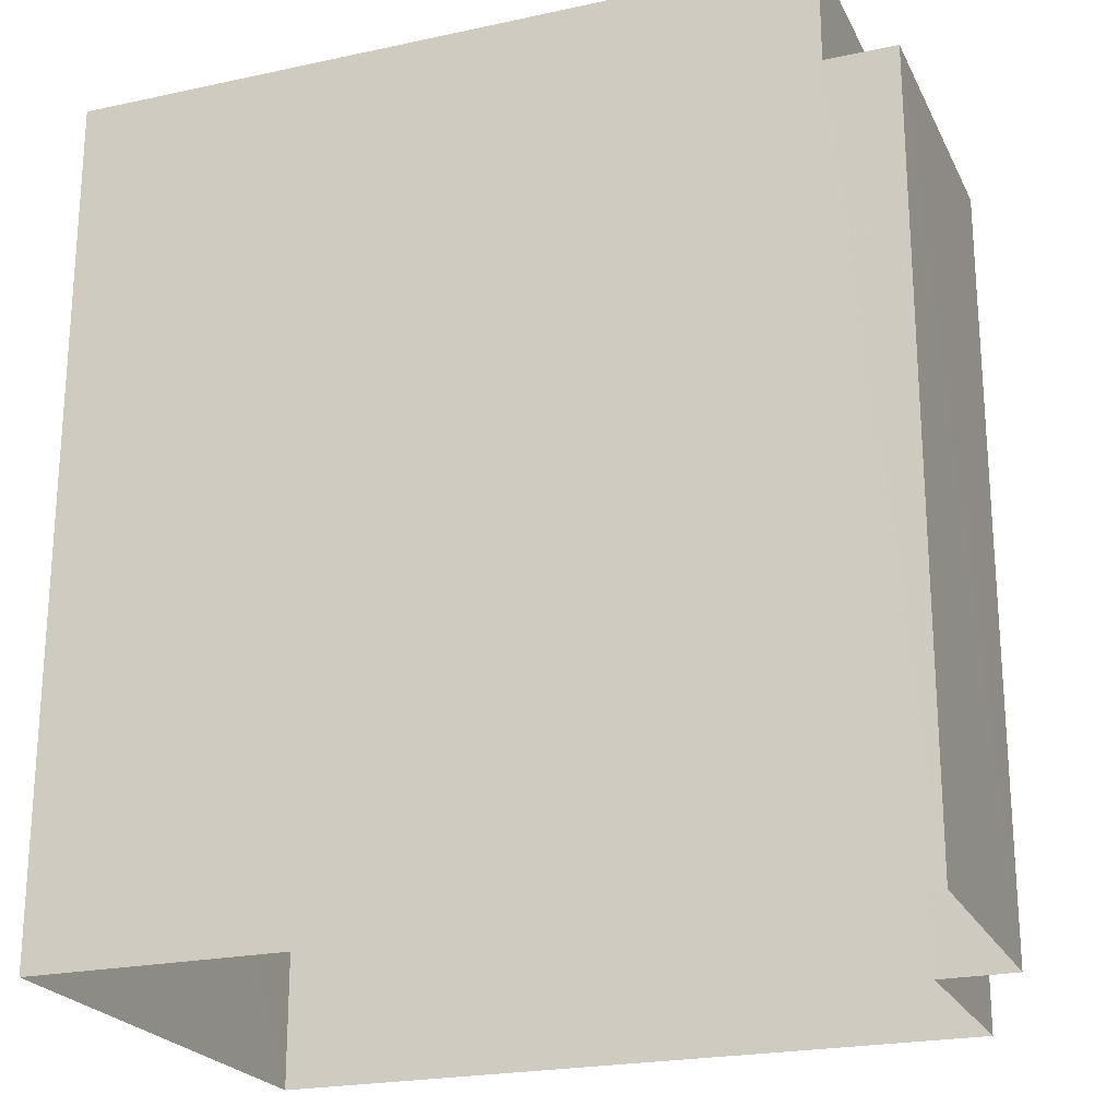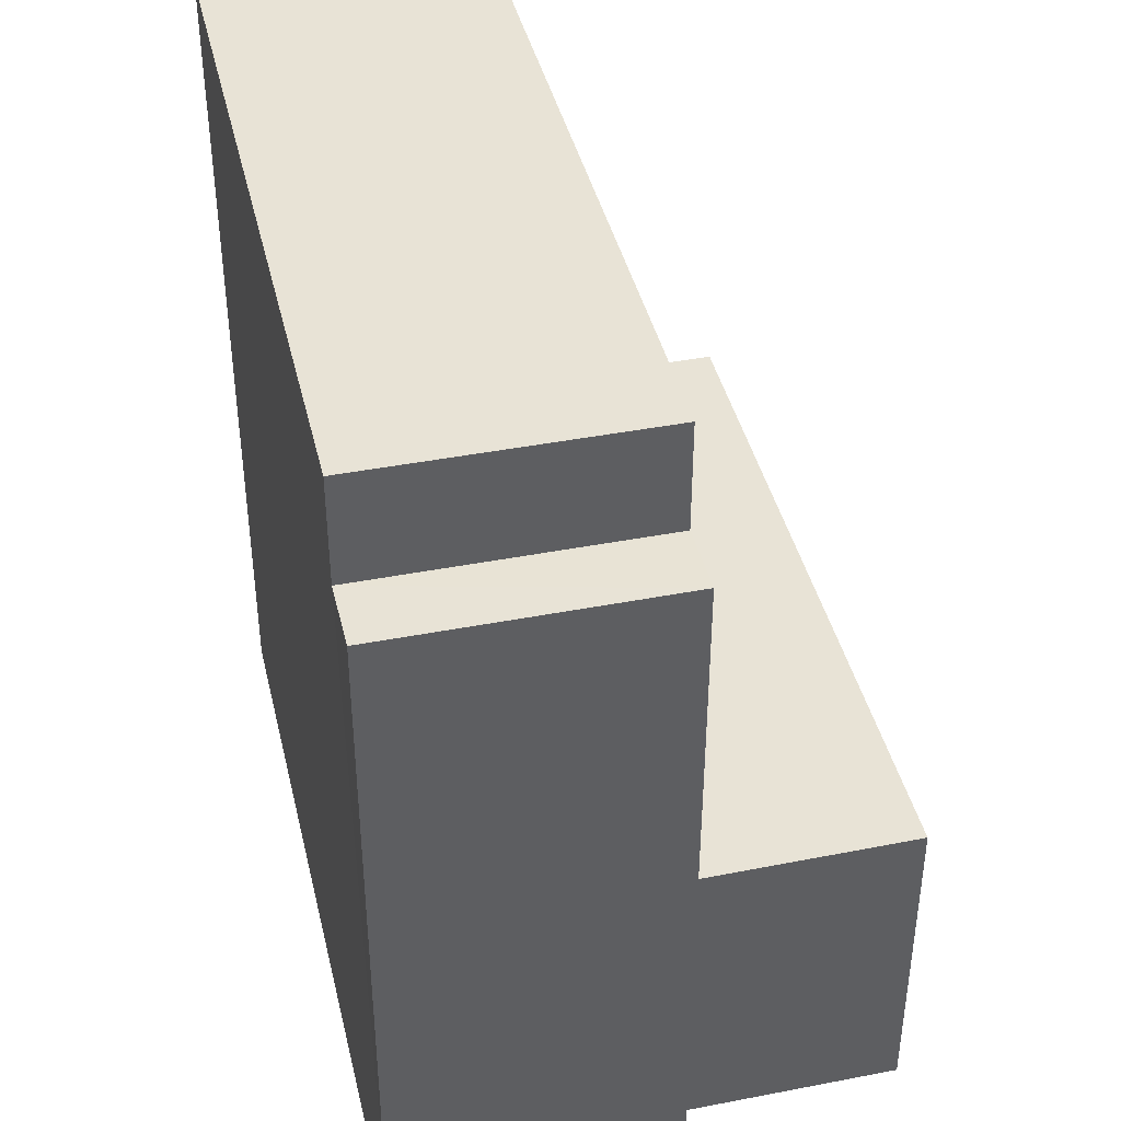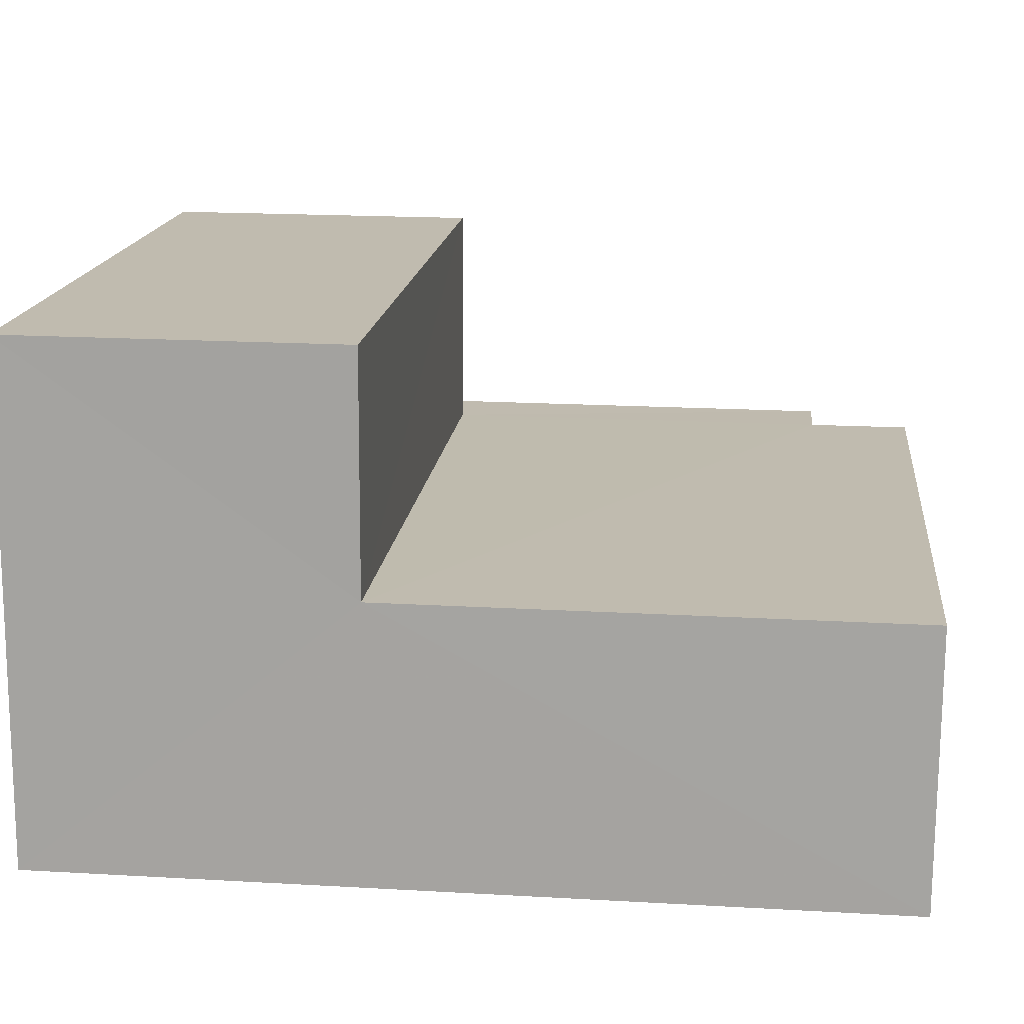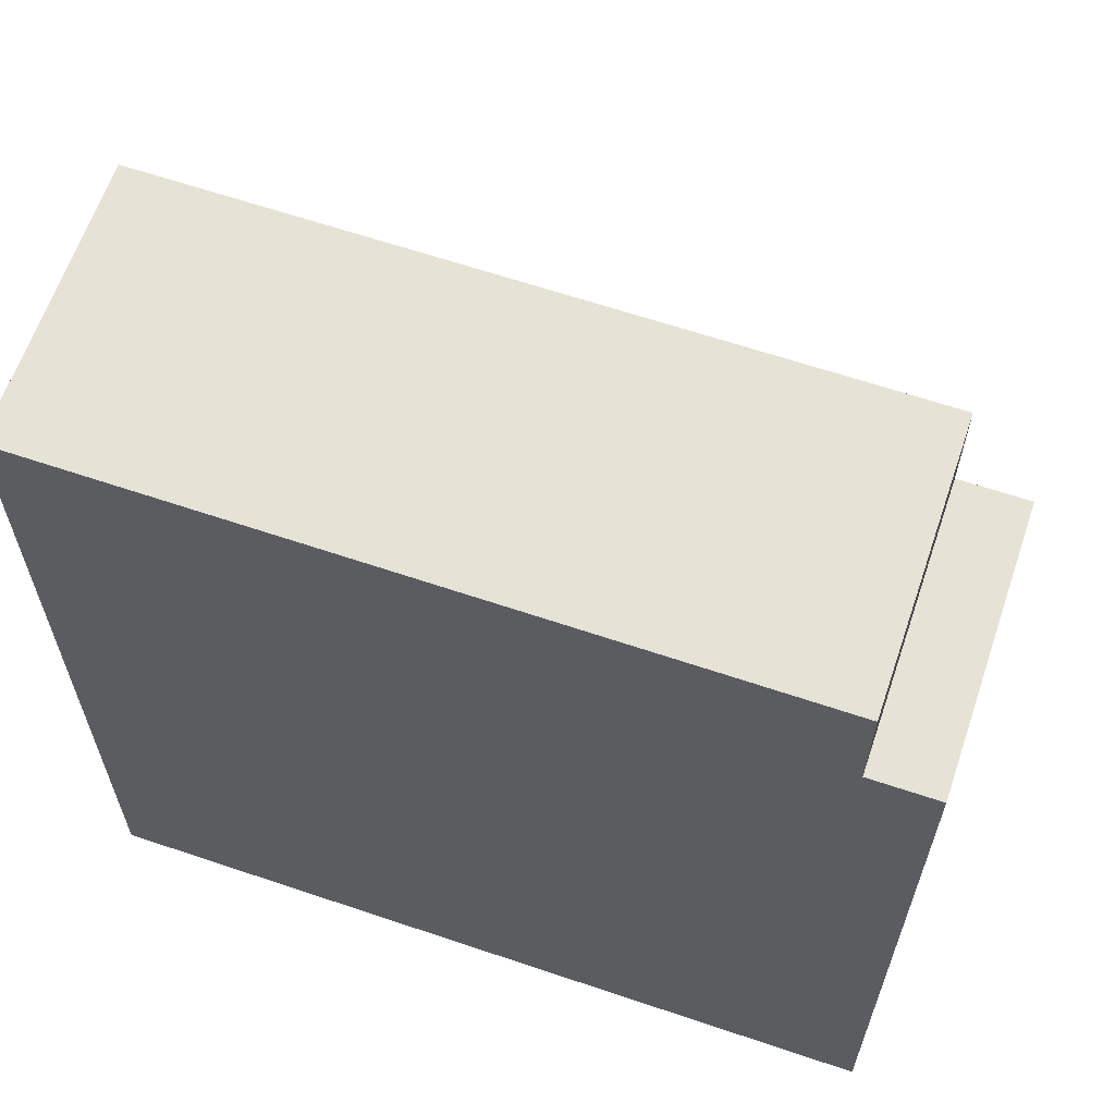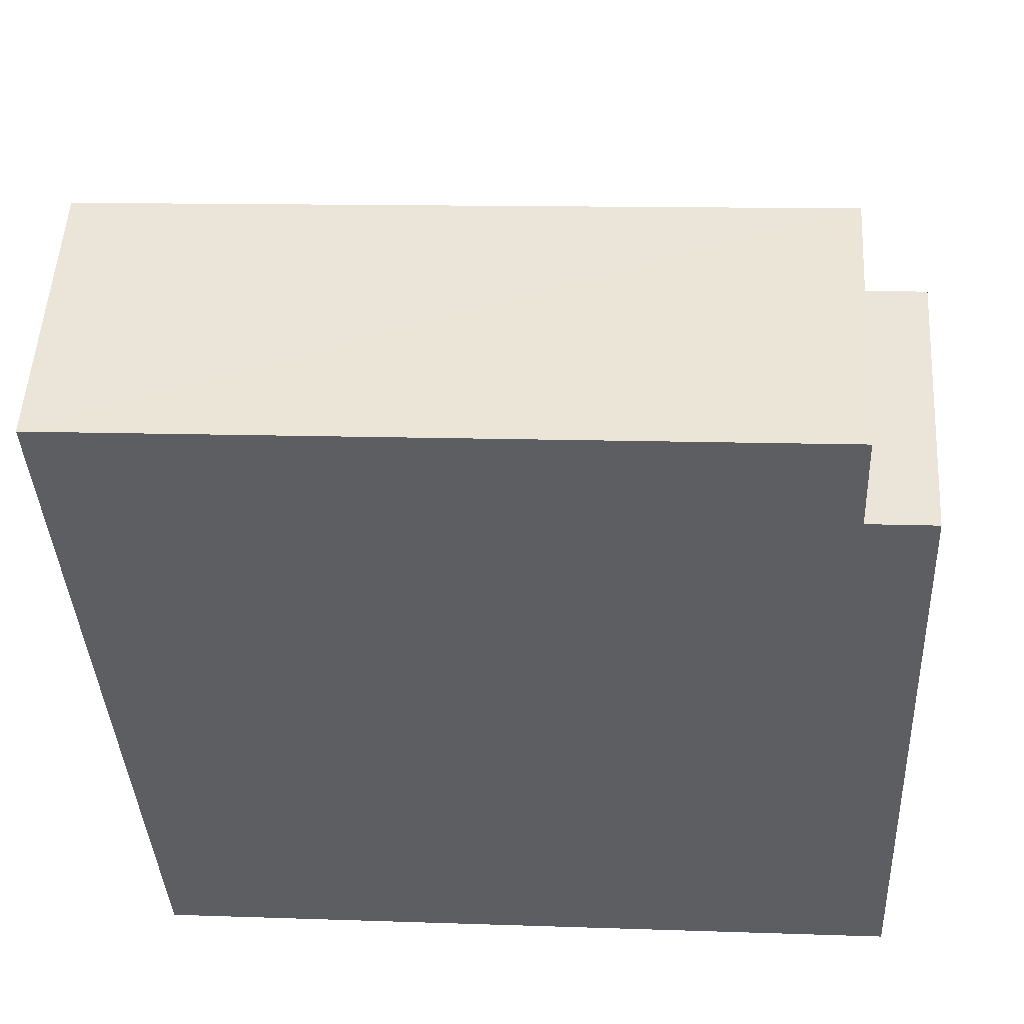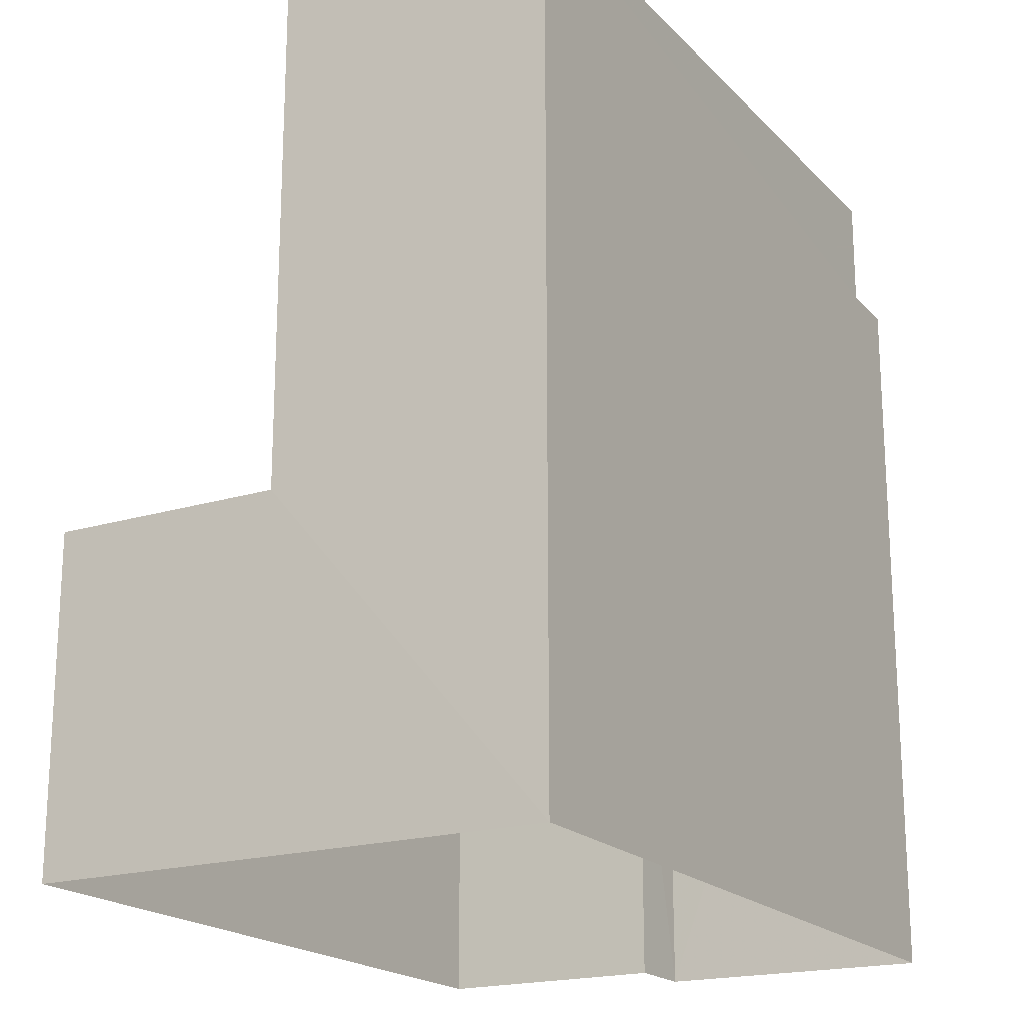
<metadata>
{"format":"obj","ext":"obj","renderer":"f3d","projection":"perspective","resolution":1024,"background":"white","views":[{"elev":-22.4,"azim":17.0,"up":"+Z"},{"elev":41.5,"azim":73.4,"up":"+Z"},{"elev":19.3,"azim":-83.9,"up":"+Y"},{"elev":63.1,"azim":15.4,"up":"+Z"},{"elev":-38.4,"azim":2.8,"up":"+Y"},{"elev":-19.4,"azim":-63.9,"up":"+Z"}]}
</metadata>
<code>
v -3.728e+05 -1.05e+05 23.61
v -3.728e+05 -1.05e+05 23.61
v -3.728e+05 -1.05e+05 23.61
v -3.728e+05 -1.05e+05 23.62
v -3.728e+05 -1.05e+05 23.62
v -3.728e+05 -1.05e+05 23.61
v -3.728e+05 -1.05e+05 34.88
v -3.728e+05 -1.05e+05 34.88
v -3.728e+05 -1.05e+05 34.88
v -3.728e+05 -1.05e+05 34.88
v -3.728e+05 -1.05e+05 28.63
v -3.728e+05 -1.05e+05 28.63
v -3.728e+05 -1.05e+05 28.63
v -3.728e+05 -1.05e+05 28.63
v -3.728e+05 -1.05e+05 36.51
v -3.728e+05 -1.05e+05 36.51
v -3.728e+05 -1.05e+05 36.51
v -3.728e+05 -1.05e+05 36.51
f 1 2 3
f 3 2 4
f 4 2 5
f 2 6 5
f 7 8 9
f 10 7 9
f 11 12 13
f 11 14 12
f 15 16 17
f 18 15 17
f 17 11 4
f 4 11 3
f 17 16 11
f 3 11 13
f 12 1 3
f 13 12 3
f 18 17 7
f 17 4 7
f 7 5 8
f 7 4 5
f 8 5 6
f 9 8 6
f 11 16 10
f 16 15 10
f 2 14 6
f 14 11 10
f 6 14 9
f 14 10 9
f 10 15 18
f 7 10 18
f 14 1 12
f 14 2 1

</code>
